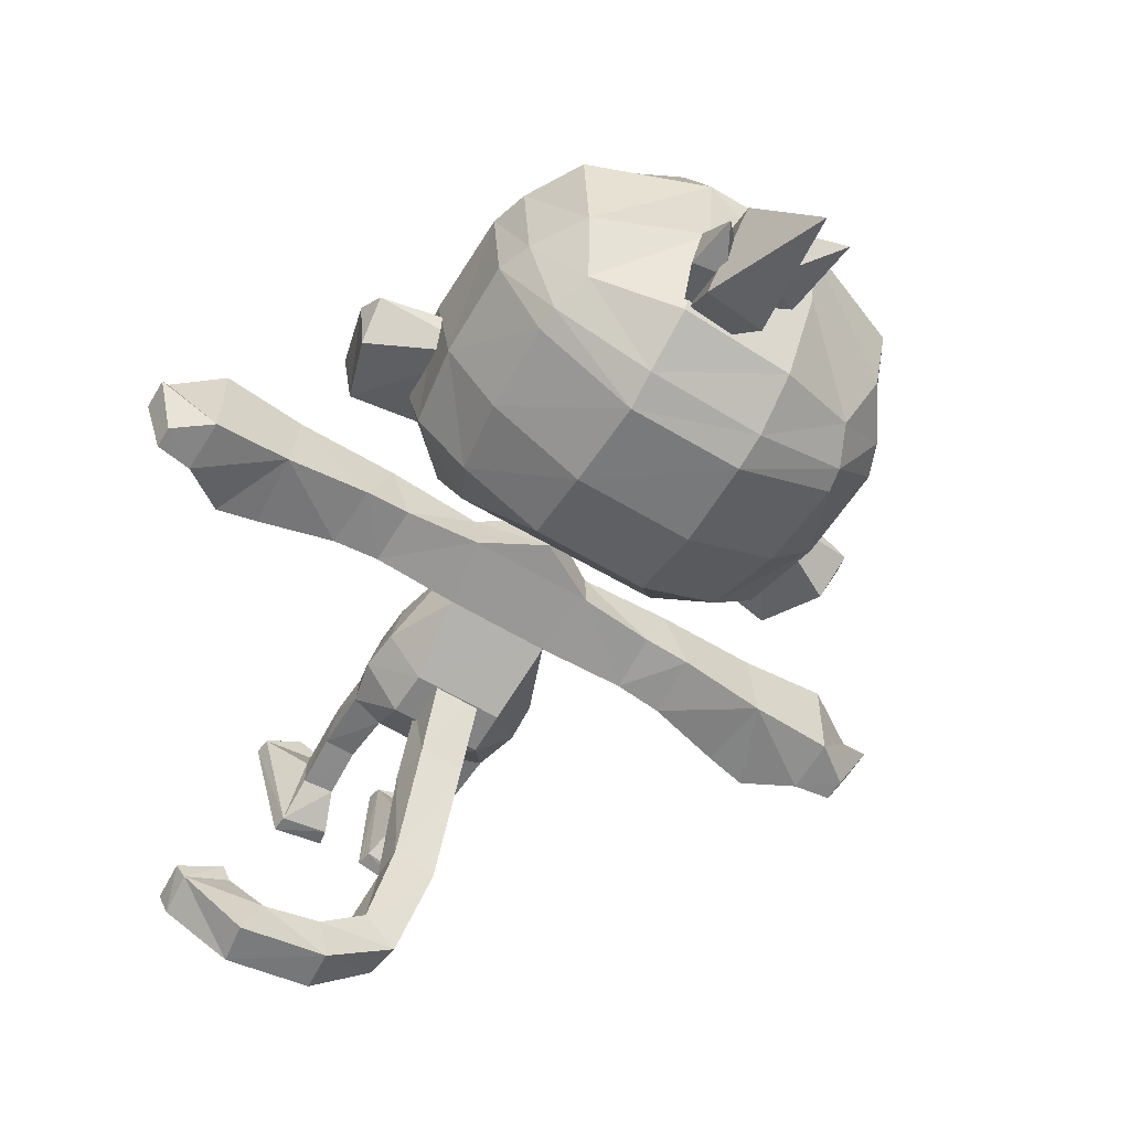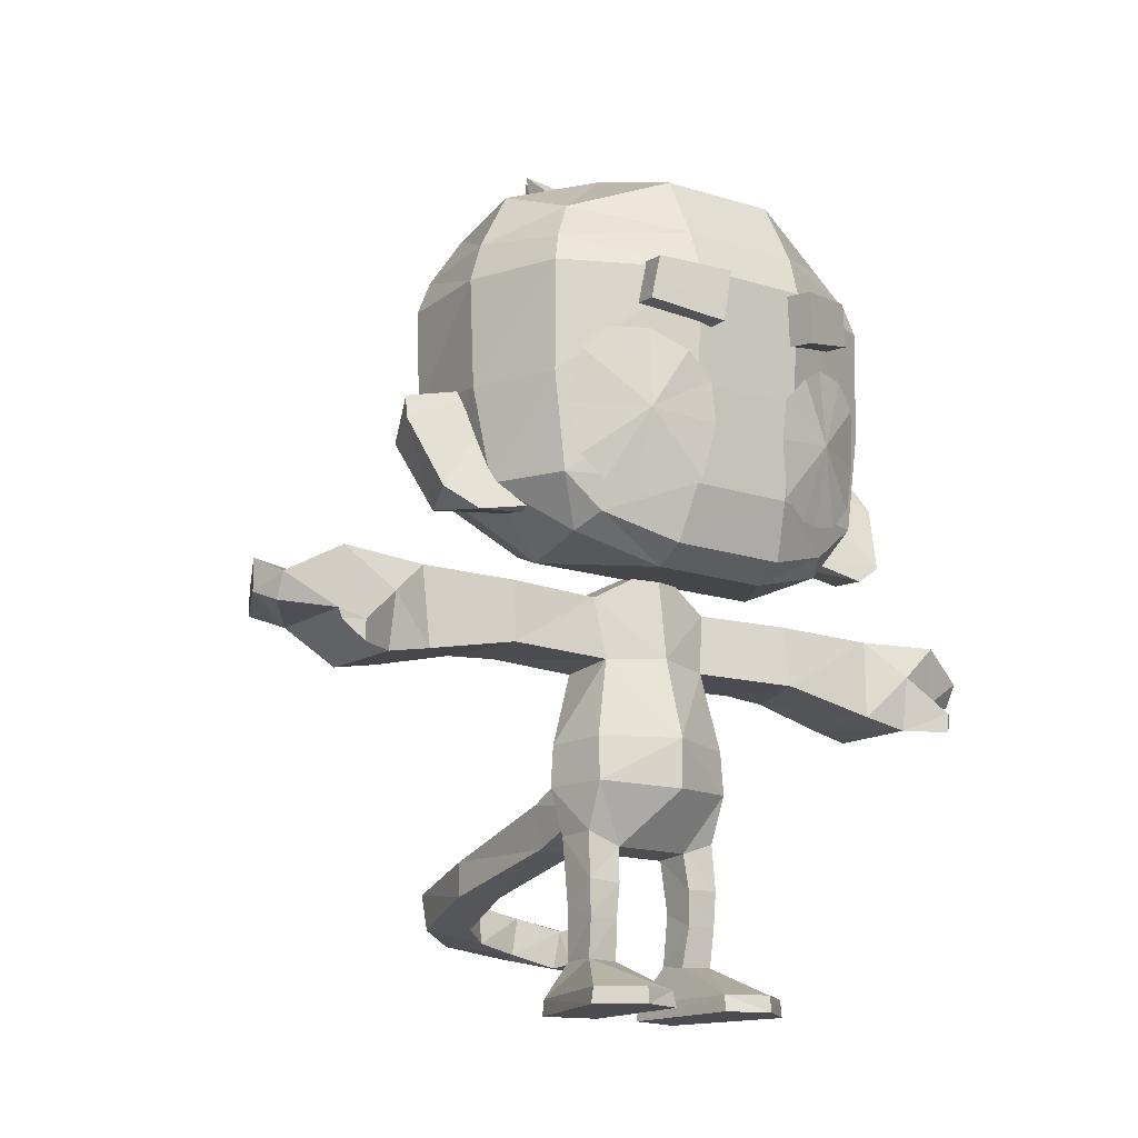
<metadata>
{"format":"obj","ext":"obj","renderer":"f3d","projection":"perspective","resolution":1024,"background":"white","views":[{"elev":-61.1,"azim":148.6,"up":"+Z"},{"elev":-15.1,"azim":-35.3,"up":"+Y"}]}
</metadata>
<code>
o FlatSkin_DartMonkey_DartMonkey
v -0.7569 -0.1527 2.816
v -1.885 -0.1548 3.217
v -2.962 -0.1502 2.321
v 2.956 -0.1502 2.321
v 1.879 -0.1548 3.217
v 0.7509 -0.1527 2.816
v 0.8092 0.2743 2.728
v 1.867 0.2745 3.187
v 2.898 0.2815 2.341
v -1.413 16.47 5.898
v -1.243 16.55 5.02
v -1.115 17.86 5.177
v -1.292 17.78 6.047
v -3.158 16.92 5.226
v -2.99 18.03 5.36
v -2.889 18.1 4.516
v -2.99 18.03 5.36
v -2.889 18.1 4.516
v -3.158 16.92 5.226
v -3.066 17 4.347
v -1.115 17.86 5.177
v -1.243 16.55 5.02
v -1.413 16.47 5.898
v 1.101 17.86 5.177
v 1.23 16.55 5.02
v 1.399 16.47 5.898
v 1.279 17.78 6.047
v 3.144 16.92 5.226
v 2.977 18.03 5.36
v 2.875 18.1 4.516
v 2.875 18.1 4.516
v 2.977 18.03 5.36
v 3.144 16.92 5.226
v 3.052 17 4.347
v 1.101 17.86 5.177
v 1.23 16.55 5.02
v 1.399 16.47 5.898
v 0.4084 20.34 -1.392
v 1.16 20.41 -1.389
v -0.2816 22.88 -2.894
v 1.392 23.04 -2.887
v 0.4068 24.59 -5.556
v 1.506 21.22 -4.579
v 1.221 19.29 -2.354
v 0.4695 19.22 -2.357
v -0.1677 21.07 -4.586
v -0.2816 22.88 -2.894
v 0.4084 20.34 -1.392
v 0.4026 20.6 -0.7812
v 1.054 20.84 -0.9951
v 0.2443 22.71 -2.029
v -0.9353 22.28 -1.642
v 0.3579 20.04 -1.549
v -1.195 23.56 -3.168
v -1.008 21.36 -2.897
v 0.1713 21.79 -3.284
v 1.01 20.28 -1.763
v 0.2443 22.71 -2.029
v 1.054 20.84 -0.9951
v 2.018 21.93 -3.02
v 1.362 20.5 -2.355
v 1.417 20.07 -3.259
v 2.077 21.47 -3.977
v 1.89 22.89 -4.056
v 1.214 21.66 -4.118
v 0.6807 20.23 -3.38
v 1.155 22.11 -3.161
v 2.018 21.93 -3.02
v 0.6249 20.66 -2.475
v 1.362 20.5 -2.355
v 6.553 11.98 0.6739
v 3.603 12.05 1.447
v 4.273 15.24 -0.1194
v 7.173 13.83 -0.1034
v 7.48 14.18 1.112
v 7.257 14.87 0.7046
v 4.273 15.24 -0.1194
v 4.084 15.64 0.4568
v 6.948 12.25 1.971
v 3.019 12.28 2.152
v 6.083 11.71 2.211
v 3.603 12.05 1.447
v -4.358 15.27 -0.0663
v -3.666 12.09 1.555
v -6.544 11.95 0.613
v -7.18 13.78 -0.2053
v -7.593 14.13 0.9846
v -7.375 14.82 0.593
v -4.358 15.27 -0.0663
v -4.223 15.67 0.5231
v -7.045 12.2 1.879
v -3.138 12.34 2.306
v -6.175 11.7 2.18
v -3.666 12.09 1.555
v -8.258 8.057 -1.14
v -8.222 7.994 1.385
v -9.489 8.94 1.127
v -9.467 8.954 -1.505
v -7.33 10.36 -1.136
v -7.146 8.25 -1.024
v -5.086 8.732 -0.9052
v -5.014 10.42 -0.8007
v -3.807 8.797 -0.7874
v -10.77 9.082 0.4062
v -10.8 9.723 0.7459
v -9.461 10.47 1.284
v -11.07 9.366 -0.2244
v -11.08 10.2 -0.2201
v -10.47 9.705 -1.502
v -10.47 9.103 -1.507
v -10.47 9.705 -1.502
v -9.455 10.45 -1.471
v -11.08 10.2 -0.2201
v -10.8 9.723 0.7459
v -9.461 10.47 1.284
v -7.13 10.37 1.112
v -8.201 9.437 1.633
v -9.489 8.94 1.127
v -4.335 10.43 0.9991
v -3.756 10.36 -0.5867
v -1.72 10.5 -0.5047
v -1.416 8.703 -0.7663
v -1.743 10.4 0.786
v -4.439 8.787 1.186
v -1.517 8.774 0.9986
v -3.807 8.797 -0.7874
v -1.416 8.703 -0.7663
v -5.086 8.732 -0.9052
v -7.007 8.246 1.284
v -7.146 8.25 -1.024
v -8.222 7.994 1.385
v -8.258 8.057 -1.14
v -9.268 8.492 2.056
v -9.274 7.956 2.051
v -9.702 8.53 1.673
v -9.274 7.956 2.051
v -8.222 7.994 1.385
v -2.962 -0.1502 2.321
v -0.6285 -0.1348 -0.6622
v -0.7569 -0.1527 2.816
v -2.058 -0.1329 -1.028
v -1.136 2.563 0.002932
v -1.058 1.218 -0.07991
v -1.905 1.168 -0.1109
v -1.998 2.588 -0.01984
v -1.069 3.974 -0.1849
v -2.024 4.311 -0.1986
v -1.941 2.198 0.907
v -1.906 1.164 0.7723
v -1.991 3.139 0.9369
v -1.954 4.346 0.8478
v -1.018 4.018 0.8569
v -1.099 3.079 0.9664
v -1.069 3.974 -0.1849
v -1.136 2.563 0.002932
v -1.143 2.166 0.9001
v -1.048 1.138 0.7306
v -1.058 1.218 -0.07991
v 0.7509 -0.1527 2.816
v 0.6226 -0.1348 -0.6622
v 2.956 -0.1502 2.321
v 2.052 -0.1329 -1.028
v 2.218 6.671 -0.3397
v 1.418 8.704 -0.7625
v 1.524 8.775 1.003
v 1.944 6.7 1.266
v -0.001089 6.702 2.184
v 2.315 5.554 -0.3086
v 1.971 5.552 1.349
v 1.948 4.346 0.8478
v 2.018 4.311 -0.1986
v 1.012 4.018 0.8569
v -0.001089 5.408 2.176
v -1.018 4.018 0.8569
v 1.063 3.974 -0.1849
v -1.069 3.974 -0.1849
v -1.973 5.552 1.349
v -1.954 4.346 0.8478
v -2.317 5.554 -0.3086
v -2.024 4.311 -0.1986
v -1.946 6.7 1.266
v -2.22 6.671 -0.3397
v -1.517 8.774 0.9986
v -1.416 8.703 -0.7663
v -7.8e-05 8.865 1.549
v -1.743 10.4 0.786
v 1.752 10.41 0.7909
v -0.000894 11.38 1.209
v -0.001049 11.39 -0.4
v -1.72 10.5 -0.5047
v -0.001049 11.39 -0.4
v 1.729 10.5 -0.5
v 8.275 8.063 -1.131
v 9.506 8.946 1.136
v 8.239 8 1.394
v 9.484 8.959 -1.495
v 7.347 10.36 -1.127
v 7.162 8.256 -1.014
v 5.103 8.738 -0.896
v 5.031 10.43 -0.7914
v 3.823 8.802 -0.7783
v 10.79 9.086 0.4156
v 10.82 9.727 0.7554
v 9.478 10.48 1.294
v 11.09 9.372 -0.2244
v 11.1 10.21 -0.2201
v 10.49 9.709 -1.492
v 10.48 9.107 -1.498
v 10.49 9.709 -1.492
v 9.472 10.45 -1.462
v 11.1 10.21 -0.2201
v 10.82 9.727 0.7554
v 9.478 10.48 1.294
v 7.147 10.37 1.122
v 8.218 9.442 1.643
v 9.506 8.946 1.136
v 4.352 10.43 1.009
v 3.772 10.36 -0.5774
v 1.729 10.5 -0.5
v 1.418 8.704 -0.7625
v 1.752 10.41 0.7909
v 4.456 8.792 1.195
v 1.524 8.775 1.003
v 3.823 8.802 -0.7783
v 1.418 8.704 -0.7625
v 5.103 8.738 -0.896
v 7.024 8.251 1.293
v 7.162 8.256 -1.014
v 8.239 8 1.394
v 8.275 8.063 -1.131
v 9.284 8.498 2.065
v 9.291 7.962 2.061
v 9.719 8.536 1.682
v 9.291 7.962 2.061
v 8.239 8 1.394
v 1.899 1.168 -0.1109
v 1.052 1.218 -0.07991
v 1.13 2.563 0.002932
v 1.992 2.588 -0.01984
v 1.063 3.974 -0.1849
v 2.018 4.311 -0.1986
v 1.935 2.198 0.907
v 1.9 1.164 0.7723
v 1.985 3.139 0.9369
v 1.948 4.346 0.8478
v 1.012 4.018 0.8569
v 1.093 3.079 0.9664
v 1.063 3.974 -0.1849
v 1.13 2.563 0.002932
v 1.137 2.166 0.9001
v 1.042 1.138 0.7306
v 1.052 1.218 -0.07991
v -1.72 10.5 -0.5047
v -0.001049 11.39 -0.4
v 1.729 10.5 -0.5
v 1.418 8.704 -0.7625
v -1.416 8.703 -0.7663
v 1.233 6.621 -1.583
v 2.218 6.671 -0.3397
v 2.315 5.554 -0.3086
v -1.236 6.621 -1.583
v -2.22 6.671 -0.3397
v -2.317 5.554 -0.3086
v -1.269 5.39 -1.585
v -2.024 4.311 -0.1986
v -1.069 3.974 -0.1849
v 1.063 3.974 -0.1849
v 1.267 5.39 -1.585
v 2.018 4.311 -0.1986
v 4.533 2.397 -9.108
v 5.715 2.301 -9.819
v 5.206 2.748 -9.137
v 4.287 2.303 -9.604
v 5.469 2.332 -10.34
v 5.778 3.333 -9.793
v 5.206 2.748 -9.137
v 3.874 2.713 -11.6
v 3.379 2.714 -10.42
v 4.601 3.421 -9.081
v 4.533 2.397 -9.108
v 5.556 3.389 -10.16
v 4.374 3.359 -9.421
v 4.287 2.303 -9.604
v 3.379 2.714 -10.42
v 3.519 3.781 -10.39
v 2.126 2.925 -10.17
v 1.715 2.928 -11.42
v 2.126 2.925 -10.17
v 4.04 3.78 -11.63
v 1.814 3.999 -11.46
v 2.074 3.996 -10.26
v 1.153 3.164 -9.275
v 0.1872 3.155 -10.08
v 1.153 3.164 -9.275
v 0.06755 4.164 -10.17
v 0.9469 4.172 -9.372
v 0.5172 3.732 -6.871
v -0.6374 3.702 -7.113
v 0.5172 3.732 -6.871
v -0.6073 4.68 -7.174
v 0.5473 4.71 -6.932
v 0.6262 4.547 -3.331
v -0.5078 4.549 -3.344
v 0.6262 4.547 -3.331
v 0.6492 5.353 -1.014
v -0.6235 5.36 -0.9885
v -0.7152 5.697 -3.349
v -0.5897 6.87 -0.9926
v 0.5109 5.697 -3.395
v 0.6492 5.353 -1.014
v 0.6846 6.867 -1.022
v -1.164 14.01 5.195
v -2.893 14.24 4.865
v -1.44 12.58 4.973
v -2.319 12.22 4.537
v -1.299 15.13 5.201
v -2.971 12.2 4.275
v -1.978 15.79 5.177
v -3.762 12.39 4.044
v -2.842 16.32 4.723
v -4.377 12.99 3.913
v -3.877 16.3 4.304
v -4.698 14.29 3.774
v -4.465 15.69 4.071
v 2.719 14.24 4.863
v 0.9904 14.01 5.193
v 1.266 12.58 4.961
v 2.145 12.22 4.535
v 1.126 15.13 5.198
v 2.798 12.2 4.273
v 1.805 15.79 5.174
v 3.579 12.39 4.042
v 2.669 16.32 4.72
v 4.203 12.99 3.911
v 3.703 16.3 4.302
v 4.524 14.29 3.772
v 4.291 15.69 4.069
v -4.34 18.45 -3.289
v -4.438 17.82 -3.4
v -5.741 18 -1.554
v -1.666 17.73 -4.835
v -5.368 18.9 -1.569
v -5.882 18.03 1.199
v -5.563 19.06 1.155
v -1.709 18.67 -4.51
v 1.482 17.74 -4.815
v -4.427 20.31 -1.471
v -4.692 20.63 1.023
v -3.895 19.45 -2.877
v 1.524 18.72 -4.503
v -1.667 20.13 -3.679
v -1.667 21.44 -1.599
v -1.667 21.84 0.9818
v 1.481 21.84 1.007
v 1.481 21.57 -1.627
v -4.12 19.89 2.938
v -5.563 19.06 1.155
v 4.108 18.45 -3.233
v 4.158 17.83 -3.345
v 5.48 18 -1.482
v 1.481 20.26 -3.693
v 3.747 19.46 -2.824
v 5.138 18.91 -1.5
v 5.707 18.04 1.272
v 5.415 19.06 1.225
v 4.249 20.32 -1.41
v 4.585 20.64 1.083
v 4.01 19.94 3.034
v 5.415 19.06 1.225
v 4.632 18.78 3.535
v 5.707 18.04 1.272
v 4.825 18.04 3.711
v 5.688 15.11 1.438
v 4.793 15.09 3.668
v 5.316 12.59 1.726
v 1.481 17.99 5.332
v 1.523 19.08 4.969
v 1.481 20.76 4.08
v -1.666 20.75 4.048
v -1.706 19.08 4.934
v -4.759 18.77 3.471
v -5.882 18.03 1.199
v -1.667 17.98 5.3
v -4.964 18.04 3.656
v -5.905 15.09 1.409
v -4.967 15.09 3.646
v -5.571 12.56 1.738
v 1.428 15.04 5.12
v -1.621 15.04 5.105
v -4.672 12.56 3.647
v 4.466 12.56 3.64
v 1.288 12.51 4.857
v 3.739 11.27 3.019
v 3.321 11.05 0.6916
v 3.407 11.64 3.683
v 1.481 10.62 3.496
v -3.942 11.3 3.012
v -3.506 11.05 0.6931
v -1.489 12.51 4.857
v 1.481 11.06 4.283
v -3.657 11.68 3.786
v -1.667 11.08 4.286
v -1.667 10.63 3.509
v -3.036 11.61 -0.7917
v -5.295 13.11 -1.135
v -5.571 12.56 1.738
v -5.905 15.09 1.409
v -5.685 15.38 -1.504
v -5.882 18.03 1.199
v -5.741 18 -1.554
v -4.438 17.82 -3.4
v -3.887 13.34 -2.881
v -4.279 15.42 -3.356
v -1.666 17.73 -4.835
v -1.718 15.34 -4.673
v -1.666 13.26 -4.015
v 2.812 11.61 -0.8742
v 1.536 15.34 -4.664
v 1.482 17.74 -4.815
v 1.482 13.26 -4.015
v 5.026 13.11 -1.135
v 5.316 12.59 1.726
v 5.688 15.11 1.438
v 3.713 13.34 -2.881
v 4.056 15.42 -3.33
v 4.158 17.83 -3.345
v 5.418 15.38 -1.469
v 5.707 18.04 1.272
v 5.48 18 -1.482
v -1.906 1.164 0.7723
v -1.905 1.168 -0.1109
v -2.027 0.2985 -0.9974
v -1.058 1.218 -0.07991
v -0.7145 0.3072 -0.6983
v -1.048 1.138 0.7306
v -0.8151 0.2743 2.728
v -2.904 0.2815 2.341
v -2.058 -0.1329 -1.028
v -0.6285 -0.1348 -0.6622
v -2.962 -0.1502 2.321
v -0.7569 -0.1527 2.816
v -1.885 -0.1548 3.217
v -1.893 0.2746 3.183
v 2.021 0.2985 -0.9974
v 1.899 1.168 -0.1109
v 1.9 1.164 0.7723
v 1.052 1.218 -0.07991
v 0.7085 0.3072 -0.6983
v 1.042 1.138 0.7306
v 0.8092 0.2743 2.728
v 2.898 0.2815 2.341
v 2.052 -0.1329 -1.028
v 2.956 -0.1502 2.321
v 0.6226 -0.1348 -0.6622
v 0.7509 -0.1527 2.816
v 1.879 -0.1548 3.217
v 1.867 0.2745 3.187
f 1 2 3
f 4 5 6
f 7 8 9
f 10 11 12
f 12 13 10
f 14 10 13
f 13 15 14
f 13 12 15
f 12 16 15
f 17 18 19
f 18 20 19
f 20 18 21
f 21 22 20
f 19 20 22
f 22 23 19
f 24 25 26
f 26 27 24
f 27 26 28
f 28 29 27
f 24 27 29
f 24 29 30
f 31 32 33
f 33 34 31
f 35 31 34
f 36 35 34
f 36 34 33
f 33 37 36
f 38 39 40
f 40 39 41
f 40 41 42
f 41 39 43
f 41 43 42
f 39 44 43
f 43 44 45
f 46 42 43
f 45 46 43
f 47 42 46
f 46 45 48
f 48 47 46
f 49 50 51
f 51 52 49
f 53 49 52
f 52 51 54
f 53 52 55
f 52 54 55
f 53 55 56
f 55 54 56
f 56 57 53
f 58 56 54
f 57 56 58
f 58 59 57
f 60 61 62
f 62 63 60
f 60 63 64
f 65 63 62
f 65 64 63
f 62 66 65
f 67 64 65
f 65 66 67
f 67 68 64
f 66 69 67
f 68 67 70
f 69 70 67
f 71 72 73
f 73 74 71
f 71 74 75
f 76 75 74
f 76 74 77
f 76 77 78
f 76 78 75
f 78 79 75
f 75 79 71
f 80 79 78
f 79 81 71
f 80 81 79
f 82 71 81
f 81 80 82
f 83 84 85
f 85 86 83
f 87 86 85
f 87 88 86
f 86 88 89
f 90 89 88
f 90 88 87
f 90 87 91
f 85 91 87
f 91 92 90
f 93 91 85
f 93 92 91
f 93 85 94
f 94 92 93
f 95 96 97
f 97 98 95
f 95 98 99
f 100 95 99
f 100 99 101
f 99 102 101
f 102 103 101
f 98 97 104
f 105 104 97
f 97 106 105
f 107 104 105
f 104 107 98
f 105 108 107
f 107 108 109
f 109 110 107
f 107 110 98
f 98 110 111
f 98 111 112
f 112 99 98
f 112 111 113
f 112 113 114
f 114 115 112
f 99 112 115
f 115 116 99
f 102 99 116
f 115 117 116
f 115 118 117
f 116 119 102
f 120 102 119
f 102 120 103
f 103 120 121
f 121 122 103
f 123 121 120
f 120 119 123
f 124 123 119
f 124 119 116
f 124 125 123
f 124 126 125
f 126 127 125
f 126 124 128
f 116 129 124
f 128 124 129
f 129 130 128
f 117 129 116
f 130 129 131
f 131 129 117
f 131 132 130
f 131 117 133
f 133 134 131
f 133 117 118
f 118 135 133
f 135 136 133
f 136 135 118
f 118 137 136
f 138 139 140
f 138 141 139
f 142 143 144
f 144 145 142
f 146 142 145
f 145 147 146
f 148 145 144
f 144 149 148
f 147 145 150
f 148 150 145
f 150 151 147
f 152 151 150
f 150 153 152
f 150 148 153
f 154 152 153
f 153 155 154
f 156 148 149
f 148 156 153
f 156 155 153
f 149 157 156
f 155 156 158
f 157 158 156
f 159 160 161
f 160 162 161
f 163 164 165
f 165 166 163
f 166 165 167
f 168 163 166
f 166 169 168
f 167 169 166
f 168 169 170
f 170 171 168
f 172 170 169
f 172 169 173
f 169 167 173
f 174 172 173
f 175 172 174
f 174 176 175
f 177 174 173
f 177 173 167
f 177 178 174
f 178 177 179
f 179 180 178
f 179 177 181
f 167 181 177
f 181 182 179
f 182 181 183
f 183 181 167
f 183 184 182
f 167 185 183
f 185 167 165
f 185 186 183
f 165 187 185
f 185 188 186
f 187 188 185
f 189 186 188
f 189 190 186
f 187 191 188
f 192 191 187
f 193 194 195
f 193 196 194
f 196 193 197
f 193 198 197
f 197 198 199
f 199 200 197
f 201 200 199
f 194 196 202
f 194 202 203
f 203 204 194
f 205 203 202
f 205 202 196
f 206 203 205
f 207 206 205
f 205 208 207
f 196 208 205
f 196 209 208
f 210 209 196
f 197 210 196
f 211 209 210
f 210 212 211
f 210 213 212
f 213 210 197
f 197 214 213
f 197 200 214
f 214 215 213
f 215 216 213
f 214 200 217
f 200 218 217
f 218 200 201
f 219 218 201
f 201 220 219
f 218 219 221
f 221 217 218
f 221 222 217
f 214 217 222
f 223 222 221
f 224 222 223
f 223 225 224
f 222 224 226
f 222 227 214
f 227 222 226
f 227 215 214
f 226 228 227
f 229 227 228
f 227 229 215
f 228 230 229
f 231 215 229
f 229 232 231
f 216 215 231
f 231 233 216
f 234 233 231
f 216 233 234
f 234 235 216
f 236 237 238
f 238 239 236
f 238 240 239
f 240 241 239
f 239 242 236
f 243 236 242
f 239 241 244
f 244 242 239
f 244 241 245
f 244 245 246
f 246 247 244
f 242 244 247
f 246 248 247
f 249 247 248
f 243 242 250
f 247 250 242
f 249 250 247
f 250 251 243
f 250 249 252
f 252 251 250
f 253 254 255
f 253 255 256
f 257 253 256
f 257 256 258
f 258 256 259
f 258 259 260
f 258 261 257
f 261 262 257
f 263 262 261
f 261 264 263
f 264 261 258
f 265 263 264
f 264 266 265
f 267 266 264
f 260 268 258
f 258 268 264
f 264 268 267
f 268 260 269
f 269 267 268
f 270 271 272
f 271 270 273
f 273 274 271
f 271 274 275
f 271 275 276
f 277 274 273
f 273 278 277
f 279 276 275
f 280 276 279
f 274 281 275
f 279 275 281
f 277 281 274
f 279 282 280
f 281 282 279
f 282 283 280
f 282 284 283
f 285 284 282
f 285 282 281
f 286 284 285
f 287 277 278
f 278 288 287
f 281 277 289
f 281 289 285
f 290 289 277
f 277 287 290
f 285 289 290
f 286 285 291
f 290 291 285
f 292 286 291
f 293 287 288
f 290 287 293
f 288 294 293
f 295 291 290
f 293 295 290
f 291 296 292
f 295 296 291
f 297 292 296
f 298 293 294
f 293 298 295
f 294 299 298
f 296 295 300
f 295 298 300
f 296 301 297
f 300 301 296
f 297 301 302
f 298 299 303
f 300 298 303
f 304 303 299
f 303 304 305
f 303 305 306
f 303 307 300
f 303 306 307
f 301 300 307
f 307 306 308
f 309 302 301
f 307 309 301
f 309 307 308
f 310 302 309
f 309 308 311
f 309 311 310
f 312 313 314
f 314 313 315
f 313 312 316
f 317 315 313
f 318 313 316
f 319 317 313
f 320 313 318
f 319 313 321
f 322 313 320
f 321 313 323
f 324 313 322
f 323 313 324
f 325 326 327
f 325 327 328
f 326 325 329
f 328 330 325
f 325 331 329
f 330 332 325
f 325 333 331
f 325 332 334
f 325 335 333
f 325 334 336
f 325 337 335
f 325 336 337
f 338 339 340
f 341 339 338
f 340 342 338
f 342 340 343
f 343 344 342
f 338 345 341
f 341 345 346
f 347 342 344
f 344 348 347
f 349 338 342
f 345 338 349
f 342 347 349
f 345 350 346
f 349 351 345
f 345 351 350
f 352 349 347
f 349 352 351
f 353 347 348
f 352 347 353
f 352 353 354
f 355 351 352
f 354 355 352
f 353 348 356
f 356 348 357
f 358 346 350
f 346 358 359
f 359 358 360
f 351 361 350
f 361 351 355
f 350 361 362
f 362 358 350
f 362 361 355
f 363 360 358
f 358 362 363
f 364 360 363
f 363 365 364
f 366 362 355
f 366 363 362
f 363 366 365
f 366 355 354
f 367 365 366
f 354 367 366
f 368 367 354
f 369 367 368
f 368 370 369
f 371 369 370
f 370 372 371
f 373 371 372
f 372 374 373
f 375 373 374
f 376 372 370
f 374 372 376
f 377 370 368
f 377 376 370
f 354 378 368
f 368 378 377
f 379 378 354
f 377 378 379
f 354 353 379
f 356 379 353
f 379 380 377
f 380 379 356
f 376 377 380
f 356 381 380
f 357 381 356
f 381 357 382
f 380 383 376
f 383 380 381
f 382 384 381
f 381 384 383
f 382 385 384
f 384 385 386
f 386 383 384
f 385 387 386
f 383 388 376
f 376 388 374
f 386 389 383
f 389 388 383
f 386 387 390
f 390 389 386
f 391 374 388
f 374 391 375
f 389 392 388
f 388 392 391
f 393 375 391
f 394 375 393
f 391 395 393
f 392 395 391
f 396 393 395
f 394 393 396
f 387 397 390
f 387 398 397
f 398 394 396
f 390 399 389
f 399 392 389
f 395 392 400
f 395 400 396
f 397 401 390
f 399 390 401
f 392 399 402
f 402 400 392
f 401 402 399
f 403 396 400
f 400 402 403
f 403 402 401
f 401 397 403
f 403 397 398
f 403 398 396
f 394 398 404
f 404 398 405
f 406 405 398
f 407 405 406
f 408 405 407
f 409 408 407
f 410 408 409
f 408 410 411
f 408 412 405
f 412 404 405
f 411 413 408
f 413 412 408
f 413 411 414
f 412 413 415
f 414 415 413
f 404 412 416
f 415 416 412
f 404 417 394
f 417 404 416
f 415 414 418
f 414 419 418
f 416 415 420
f 416 420 417
f 415 418 420
f 394 417 421
f 421 422 394
f 423 422 421
f 424 417 420
f 420 418 424
f 417 424 421
f 418 419 425
f 418 425 424
f 419 426 425
f 421 427 423
f 427 421 424
f 424 425 427
f 427 425 426
f 428 423 427
f 426 429 427
f 427 429 428
f 430 431 432
f 432 431 433
f 433 434 432
f 434 433 435
f 436 435 430
f 434 435 436
f 432 437 430
f 436 430 437
f 438 432 434
f 434 439 438
f 439 434 436
f 432 438 440
f 432 440 437
f 439 436 441
f 442 437 440
f 442 441 436
f 437 443 436
f 436 443 442
f 437 442 443
f 444 445 446
f 447 445 444
f 444 448 447
f 449 447 448
f 446 449 450
f 450 449 448
f 446 451 444
f 451 446 450
f 448 444 452
f 453 452 444
f 444 451 453
f 454 448 452
f 448 454 450
f 455 450 454
f 456 453 451
f 450 455 456
f 457 456 451
f 456 457 450

</code>
